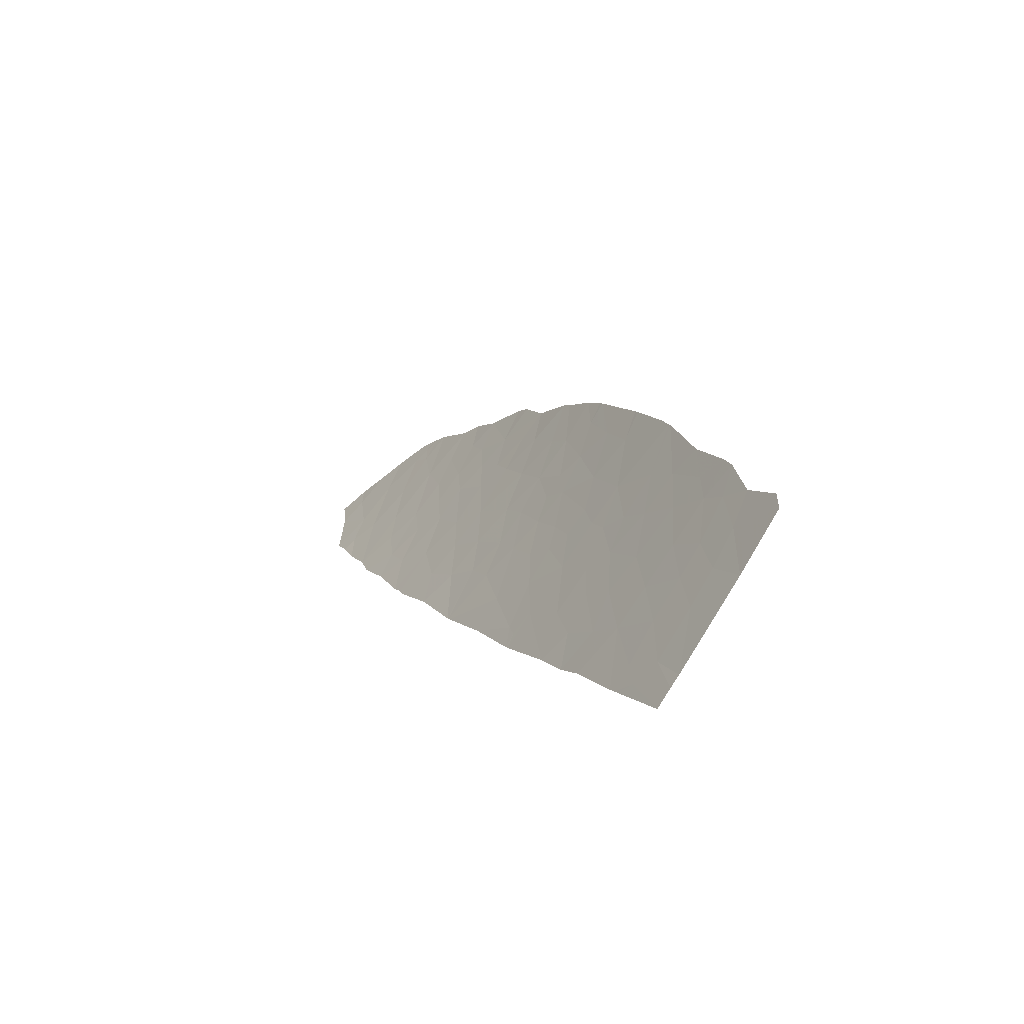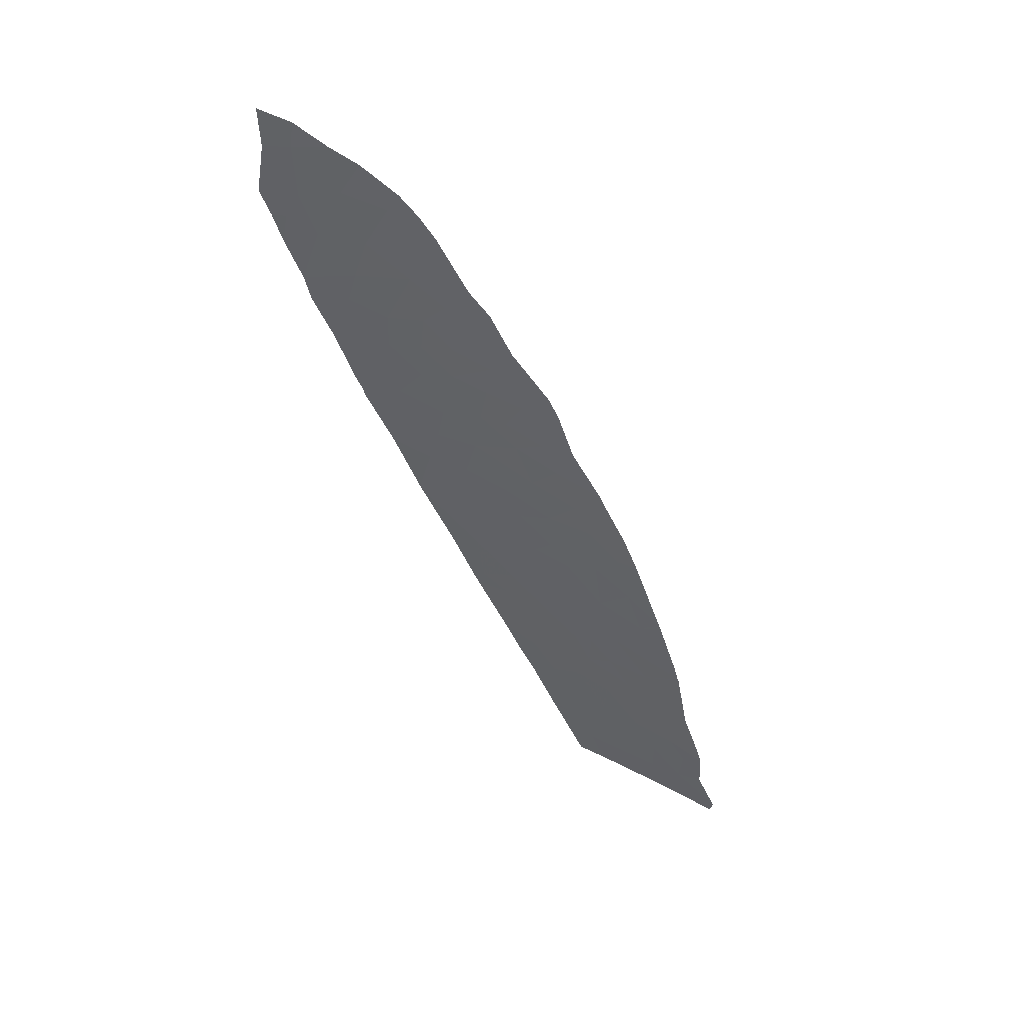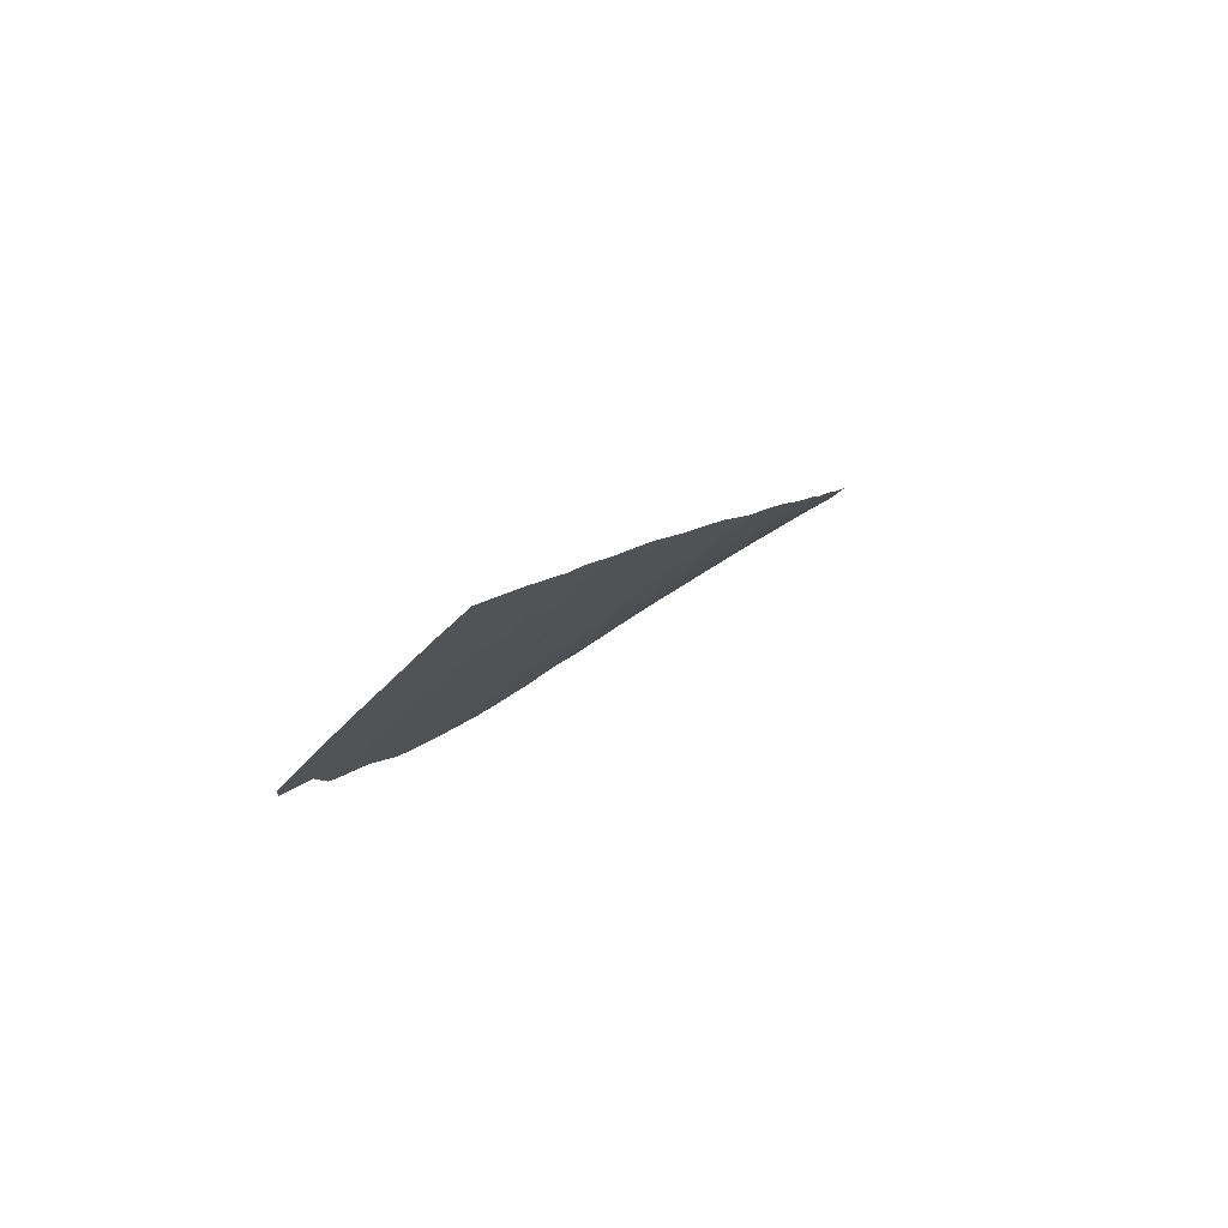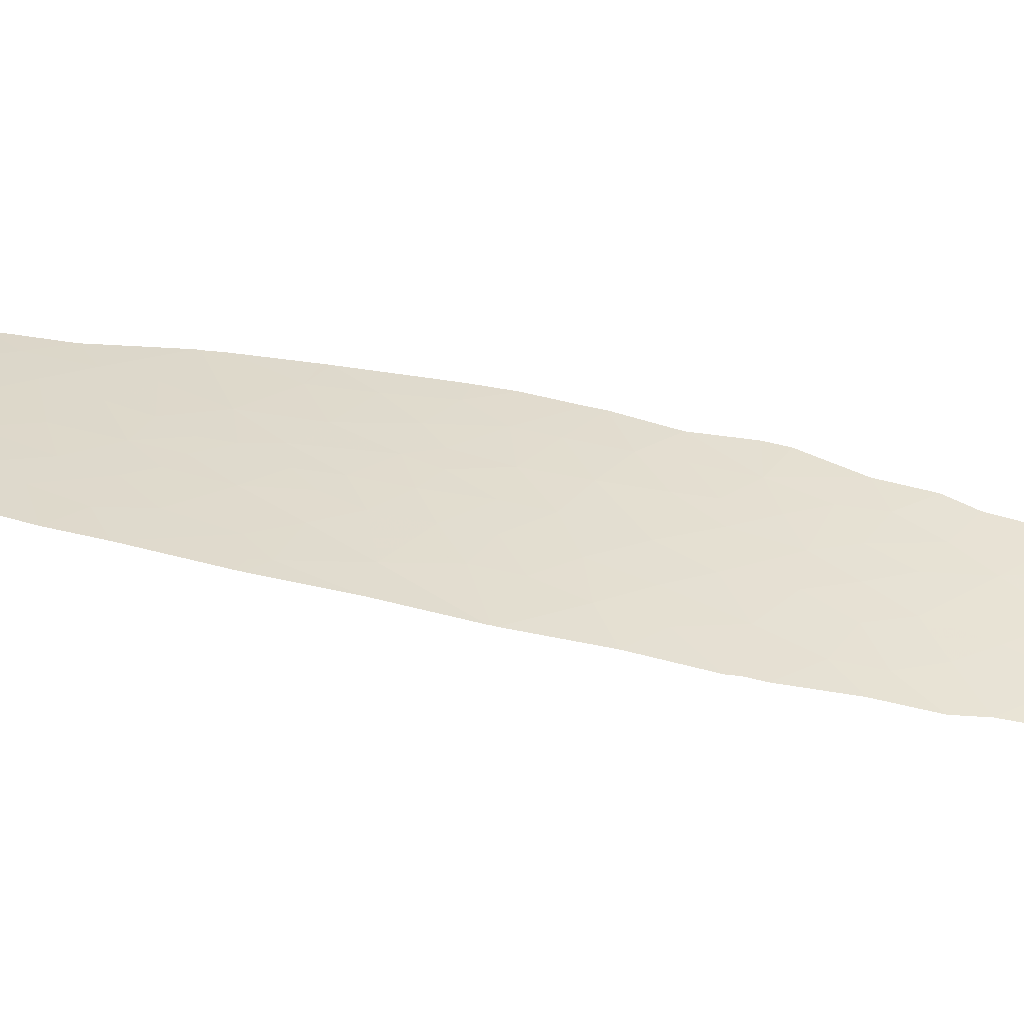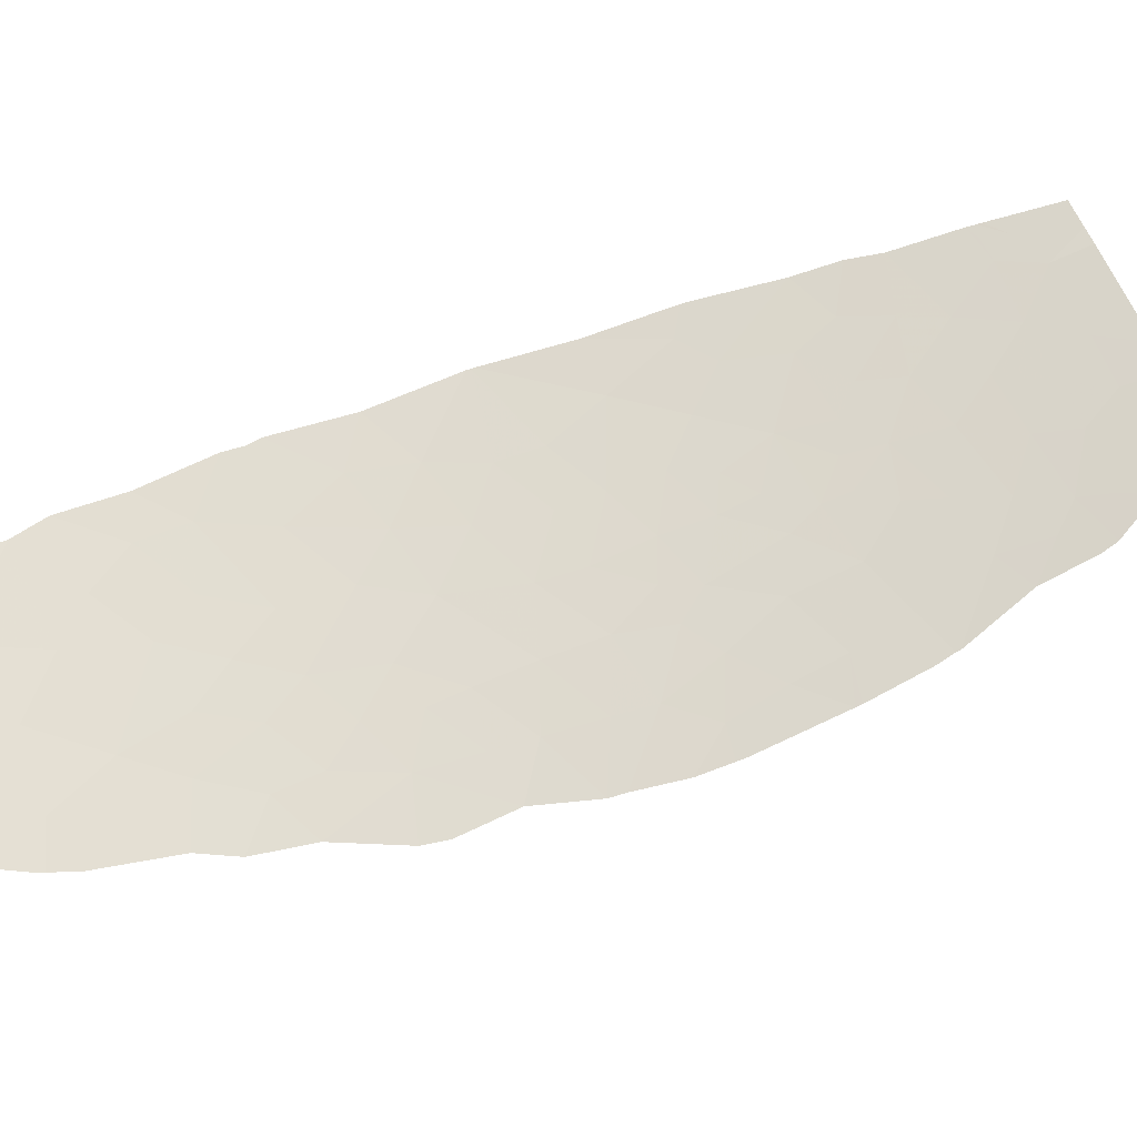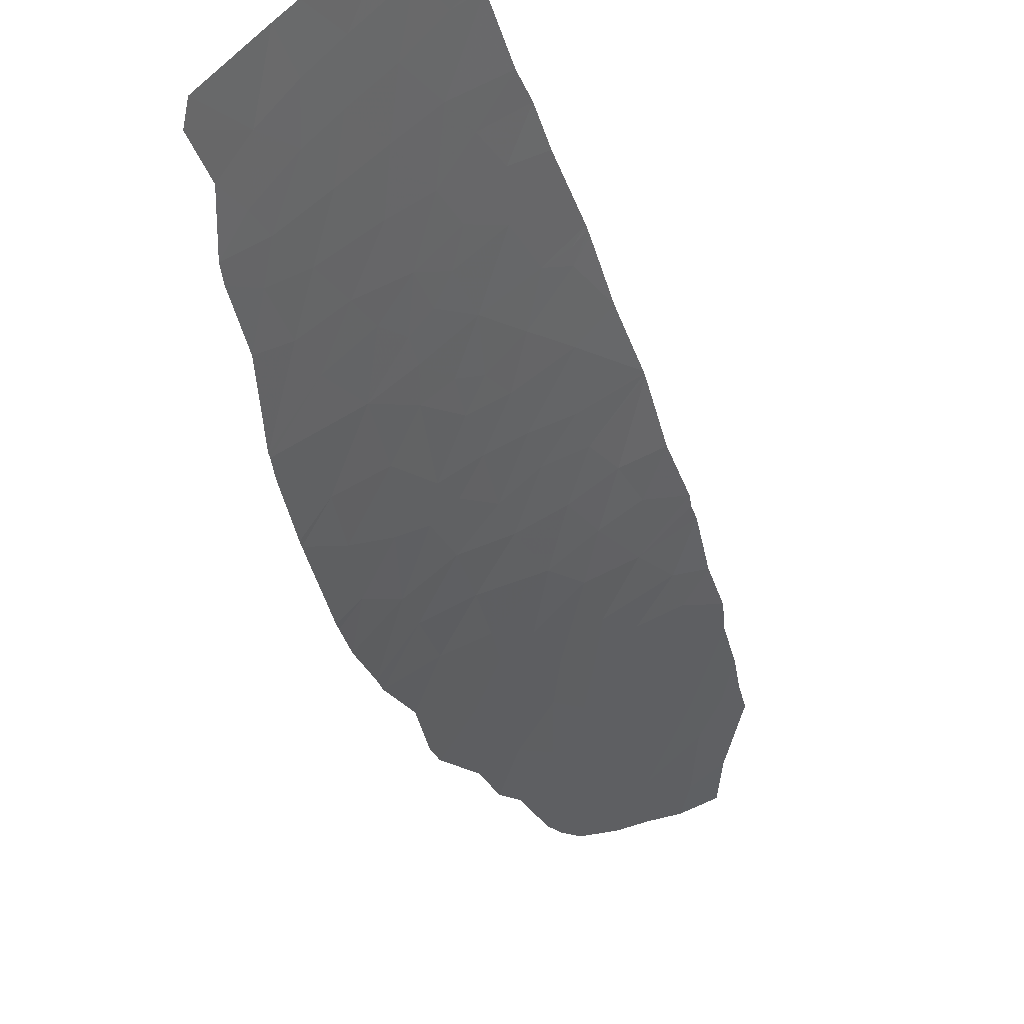
<metadata>
{"format":"obj","ext":"obj","renderer":"f3d","projection":"perspective","resolution":1024,"background":"white","views":[{"elev":-79.4,"azim":9.3,"up":"+Z"},{"elev":38.1,"azim":-10.4,"up":"+Z"},{"elev":-77.6,"azim":174.6,"up":"+Z"},{"elev":79.9,"azim":-101.0,"up":"+Y"},{"elev":26.5,"azim":30.6,"up":"+Y"},{"elev":-32.4,"azim":171.8,"up":"+Y"}]}
</metadata>
<code>
v 10.99 13.88 -21.27
v 11.07 13.59 -20.52
v 10.79 13.81 -20.59
v 11.65 13.24 -20.82
v 12.33 12.98 -21.69
v 11.34 13.9 -22.17
v 12.53 12.54 -20.72
v 11.32 13.23 -19.92
v 12.09 12.55 -19.55
v 11.23 12.97 -18.69
v 11.9 12.42 -18.47
v 12.45 12.08 -18.74
v 10.7 13.38 -18.83
v 10.86 13.18 -18.49
v 11.05 12.99 -18.24
v 10.64 13.2 -17.94
v 11.28 12.79 -18.09
v 13.5 11.51 -19.67
v 13.27 11.69 -19.71
v 13.56 11.48 -19.76
v 13.13 11.68 -19.24
v 13.24 11.86 -20.22
v 12.93 11.95 -19.68
v 13.34 12.09 -21.36
v 14.38 11.21 -21.25
v 13.78 11.39 -20.1
v 13.97 11.72 -21.88
v 14.58 11.39 -22.49
v 14.15 11.92 -23.04
v 13.59 12.2 -22.43
v 14.76 11.02 -21.72
v 13.57 12.48 -23.25
v 12.93 12.81 -22.66
v 12.96 13.05 -23.47
v 13.58 12.76 -24.12
v 12.51 13.63 -24.06
v 13.18 13.38 -24.9
v 12.3 14.12 -24.91
v 12.44 14.12 -25.22
v 12.21 13.6 -23.29
v 11.89 14.01 -23.72
v 12.2 13.32 -22.45
v 11.48 13.99 -22.75
v 13.65 14.25 -28.19
v 13.08 14.13 -26.7
v 13.82 13.57 -26.89
v 13.68 14.25 -28.25
v 14.36 13.38 -27.65
v 13.7 14.25 -28.3
v 14.66 13.39 -28.39
v 14.86 13.67 -29.54
v 14.36 14.25 -29.76
v 15.72 12.84 -29.55
v 15.36 12.83 -28.67
v 15.98 12.3 -28.85
v 15.07 12.81 -27.9
v 15.63 12.24 -27.8
v 15.3 12.26 -27.04
v 16.14 11.6 -27.44
v 17.45 10.49 -27.98
v 17.1 11.08 -28.6
v 17.74 10.59 -29.1
v 18.06 10.65 -30.12
v 17.3 11.36 -29.86
v 17 11.9 -30.46
v 17.72 11.41 -31.12
v 17.1 12.07 -31.11
v 17.29 12.09 -31.65
v 16.27 13.78 -33.05
v 16.75 13.11 -32.68
v 16.12 13.55 -32.19
v 15.55 13.69 -31.18
v 16.36 12.86 -31.18
v 15.15 14.09 -31.15
v 15 14.32 -31.34
v 18.53 12.82 -36.31
v 19.13 12.55 -37.13
v 18.11 13.75 -37.28
v 18.47 12.48 -35.42
v 17.87 13.17 -35.5
v 19.03 12.22 -36.2
v 17.06 14.15 -35.72
v 16.9 14.29 -35.63
v 17.31 13.87 -35.7
v 16.98 14.29 -35.81
v 16.76 13.61 -33.85
v 16.34 14.26 -34.31
v 17.23 13.44 -34.56
v 17.18 12.99 -33.45
v 16.04 14.31 -33.68
v 17.34 12.42 -32.54
v 17.81 12.38 -33.58
v 17.85 12.75 -34.54
v 18.49 12.05 -34.51
v 19.17 11.28 -34.52
v 19.76 10.7 -34.72
v 19.67 10.64 -34.36
v 19.51 11.59 -36.01
v 19.42 12.21 -37.09
v 20.28 10.99 -36.62
v 20.26 11.18 -36.98
v 19.2 10.98 -33.92
v 19.27 10.57 -33.15
v 18.76 11.02 -32.87
v 18.11 11.71 -32.83
v 18.94 10.27 -31.56
v 18.39 11.1 -32.09
v 18.91 10.27 -31.48
v 17.48 10.16 -27.14
v 17.72 10.13 -27.76
v 15.4 11.6 -25.44
v 15.85 11.05 -25.06
v 16.15 11 -25.76
v 14.71 12.02 -24.84
v 14.16 12.17 -23.84
v 14.02 12.73 -25.14
v 14.79 11.67 -24
v 14.83 11.4 -23.24
v 15.43 11.13 -24.09
v 16.4 10.52 -24.98
v 16.06 10.5 -23.95
v 15.87 10.57 -23.54
v 15.08 14.02 -30.84
v 14.9 14.32 -31.11
v 15.62 13.27 -30.36
v 16.57 12.36 -30.46
v 16.34 12.3 -29.74
v 16.14 12.67 -30.16
v 14.66 12.43 -25.88
v 14.53 12.91 -26.86
v 15.75 11.61 -26.42
v 13.95 13.1 -25.97
v 12.51 14.15 -25.46
v 13.31 13.66 -25.98
v 15.18 11.58 -24.79
v 16.95 10.29 -25.98
v 18.37 10.15 -29.69
v 18.81 10.23 -31.1
v 18.41 10.16 -29.82
v 19.48 11.19 -35.08
v 18.93 11.92 -35.33
v 19.88 11.02 -35.7
v 18.63 11.51 -33.68
v 17.73 11.85 -32.16
v 15.68 14.29 -32.83
v 17.81 13.68 -36.44
v 14.96 14.32 -31.24
v 16.82 12.8 -32.13
v 17 12.46 -31.79
v 16.6 11.73 -28.96
v 17.76 10.12 -27.89
v 17.07 10.27 -26.26
v 16.56 10.93 -26.71
v 16.86 10.87 -27.4
v 16.61 11.47 -28.34
v 16.24 11.88 -28.42
v 17.31 14.1 -36.18
v 17.02 14.29 -35.91
v 17.93 13.95 -37.3
v 17.64 14.27 -37.35
v 15.19 10.89 -22.6
v 10.57 13.8 -20.01
f 1 2 3
f 2 1 4
f 6 5 4
f 4 1 6
f 4 7 9
f 9 8 4
f 4 8 2
f 8 9 10
f 12 11 10
f 10 9 12
f 13 10 14
f 10 15 16
f 15 10 17
f 14 10 16
f 16 13 14
f 16 15 17
f 18 19 20
f 18 21 19
f 22 20 19
f 7 22 23
f 23 9 7
f 24 22 7
f 22 19 23
f 19 21 23
f 21 12 23
f 12 9 23
f 24 25 26
f 26 22 24
f 28 27 29
f 27 30 29
f 25 27 31
f 27 28 31
f 27 24 30
f 24 27 25
f 29 30 32
f 32 33 34
f 32 34 35
f 34 36 35
f 36 37 35
f 36 38 37
f 38 39 37
f 36 40 41
f 38 36 41
f 42 6 43
f 43 40 42
f 45 44 46
f 44 47 48
f 48 46 44
f 47 49 50
f 49 51 50
f 49 52 51
f 53 54 51
f 54 50 51
f 54 53 55
f 57 56 54
f 54 55 57
f 58 56 57
f 59 58 57
f 60 61 62
f 63 62 64
f 62 61 64
f 64 65 66
f 66 63 64
f 66 67 68
f 69 70 71
f 72 71 73
f 72 74 75
f 77 76 78
f 79 80 76
f 76 77 81
f 83 82 84
f 82 83 85
f 86 87 88
f 86 89 70
f 70 69 86
f 87 86 90
f 86 69 90
f 70 89 91
f 93 92 89
f 89 88 93
f 94 92 93
f 88 80 93
f 80 79 93
f 79 94 93
f 95 96 97
f 99 98 81
f 81 77 99
f 100 98 101
f 98 99 101
f 102 95 97
f 97 103 102
f 103 104 102
f 91 92 105
f 103 106 104
f 107 104 106
f 107 106 108
f 108 66 107
f 107 105 104
f 109 60 110
f 112 111 113
f 114 115 116
f 115 35 116
f 115 32 35
f 32 115 29
f 114 117 115
f 115 117 118
f 118 29 115
f 119 118 117
f 119 112 120
f 120 121 119
f 122 119 121
f 51 52 123
f 52 124 123
f 72 125 123
f 125 51 123
f 125 72 73
f 51 125 53
f 126 65 127
f 73 67 126
f 67 65 126
f 67 66 65
f 53 128 127
f 125 73 128
f 128 53 125
f 73 126 128
f 126 127 128
f 129 130 58
f 111 129 131
f 129 58 131
f 129 111 114
f 130 129 132
f 132 46 130
f 116 129 114
f 133 134 37
f 37 39 133
f 116 37 132
f 37 134 132
f 132 134 46
f 129 116 132
f 35 37 116
f 111 135 114
f 114 135 117
f 135 119 117
f 135 111 112
f 112 119 135
f 120 112 113
f 113 111 131
f 136 120 113
f 62 63 137
f 63 66 138
f 66 108 138
f 63 138 139
f 139 137 63
f 96 95 140
f 95 141 140
f 141 98 140
f 98 100 142
f 140 98 142
f 142 96 140
f 105 143 104
f 143 95 102
f 102 104 143
f 94 95 143
f 92 94 143
f 143 105 92
f 92 91 89
f 144 66 68
f 68 91 144
f 145 90 69
f 84 80 88
f 89 86 88
f 87 83 88
f 83 84 88
f 141 95 94
f 94 79 141
f 98 141 81
f 79 76 81
f 81 141 79
f 80 146 76
f 146 78 76
f 84 146 80
f 74 147 75
f 74 72 123
f 69 71 145
f 71 72 145
f 72 75 145
f 70 91 148
f 73 148 149
f 148 91 149
f 71 70 148
f 148 73 71
f 67 73 149
f 149 68 67
f 149 91 68
f 66 144 107
f 144 105 107
f 144 91 105
f 65 64 150
f 150 127 65
f 64 61 150
f 127 150 55
f 151 60 62
f 62 137 151
f 60 151 110
f 152 136 153
f 136 113 153
f 153 113 131
f 131 59 153
f 109 152 154
f 154 60 109
f 154 152 153
f 154 153 59
f 59 155 154
f 155 61 154
f 150 156 55
f 155 59 156
f 156 150 155
f 61 155 150
f 60 154 61
f 59 57 156
f 57 55 156
f 59 131 58
f 130 48 56
f 56 58 130
f 127 55 53
f 54 56 50
f 50 56 48
f 48 47 50
f 48 130 46
f 46 134 45
f 134 133 45
f 74 123 147
f 123 124 147
f 158 157 85
f 157 84 85
f 146 159 78
f 157 159 146
f 146 84 157
f 159 157 160
f 157 158 160
f 84 82 85
f 33 5 42
f 40 43 41
f 36 34 40
f 34 33 40
f 33 42 40
f 33 32 30
f 24 5 33
f 33 30 24
f 5 24 7
f 20 22 26
f 28 161 31
f 161 28 118
f 29 118 28
f 119 122 161
f 161 118 119
f 10 11 17
f 8 10 13
f 13 162 8
f 7 4 5
f 42 5 6
f 2 162 3
f 8 162 2

</code>
